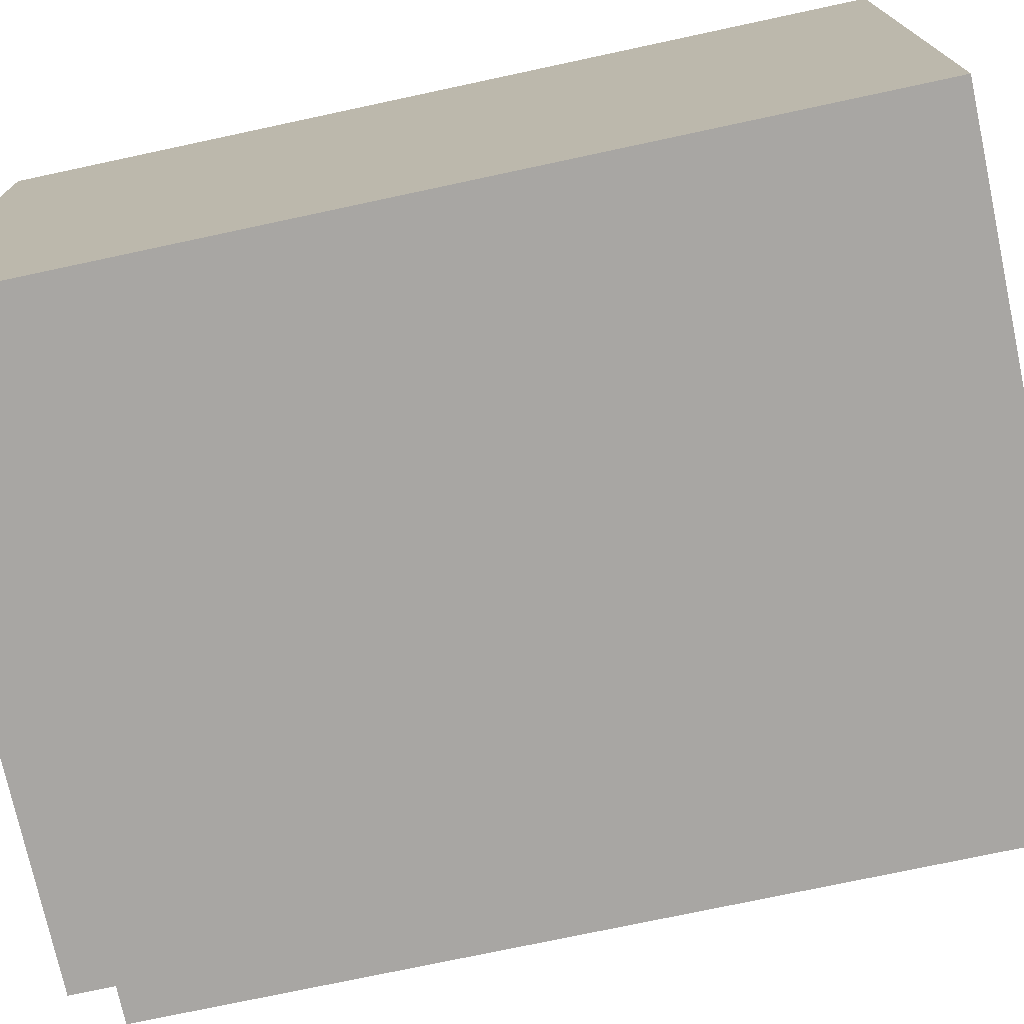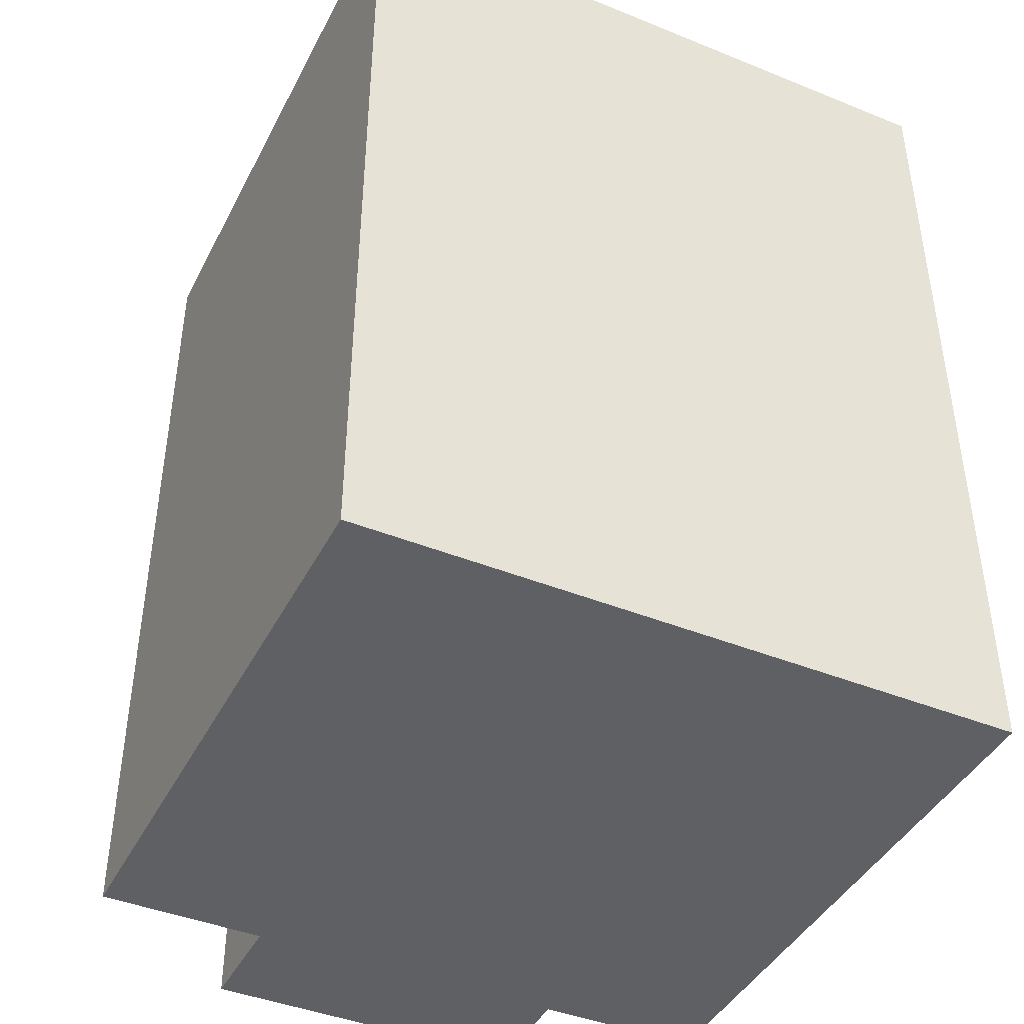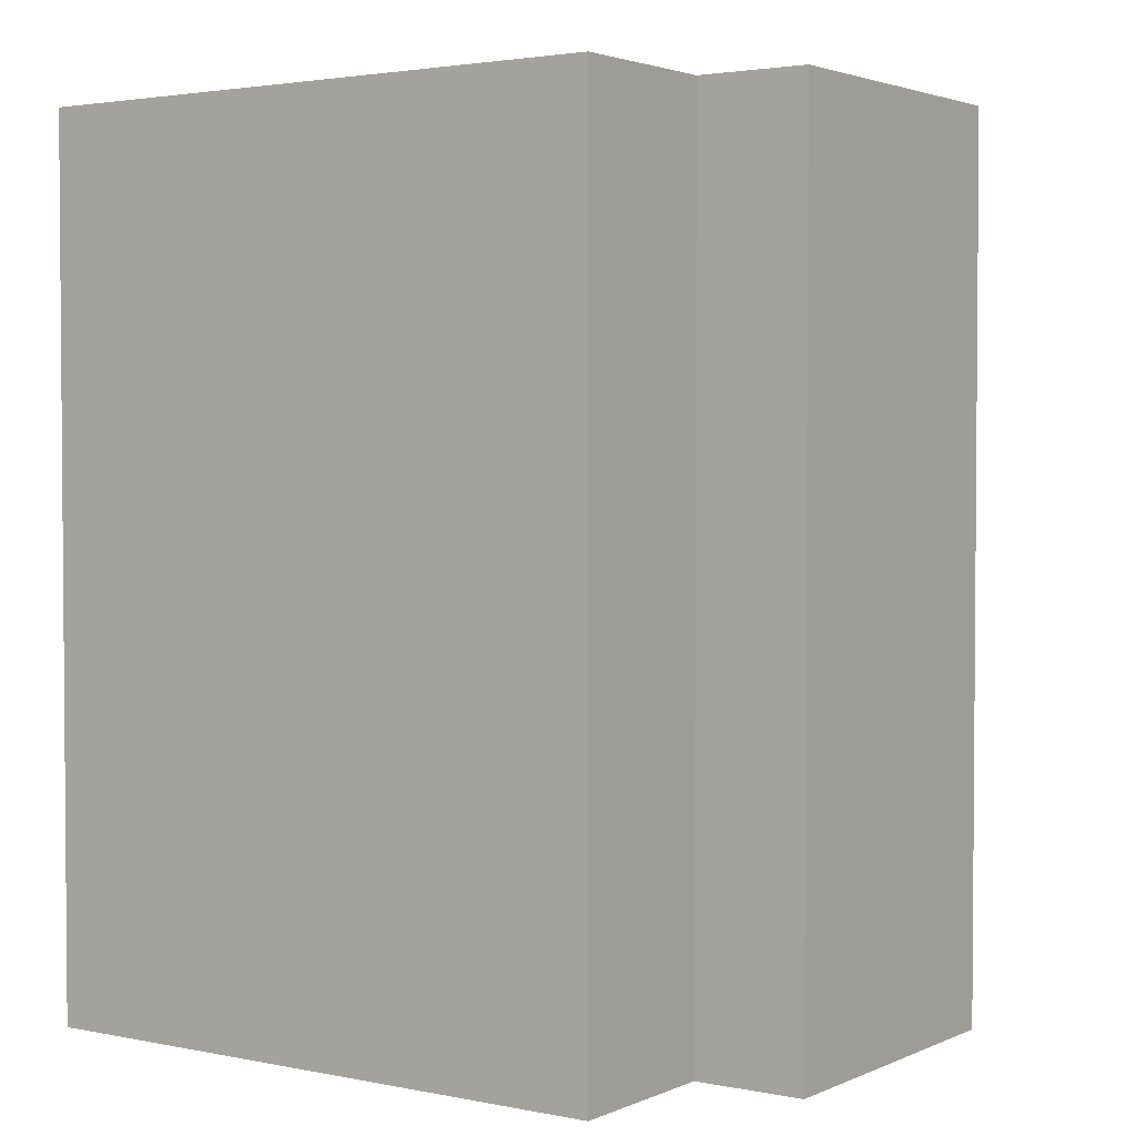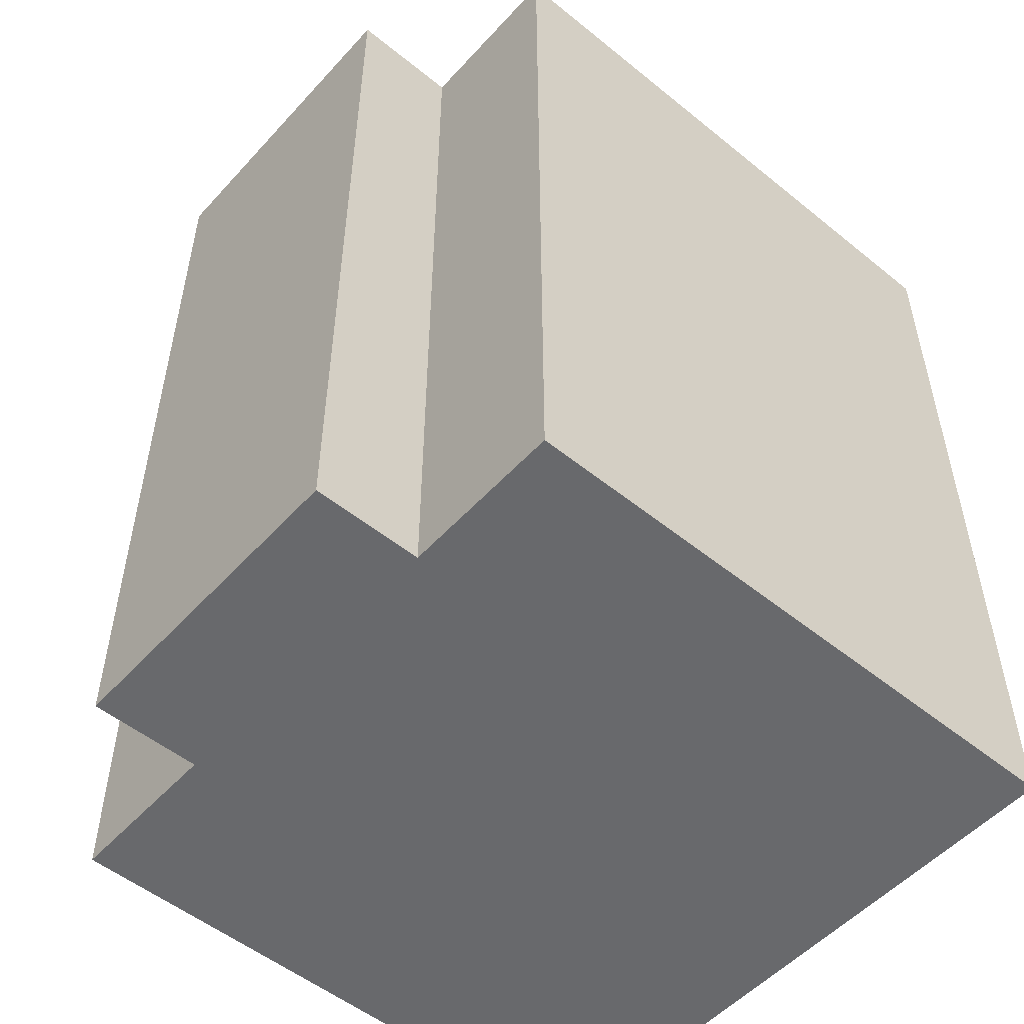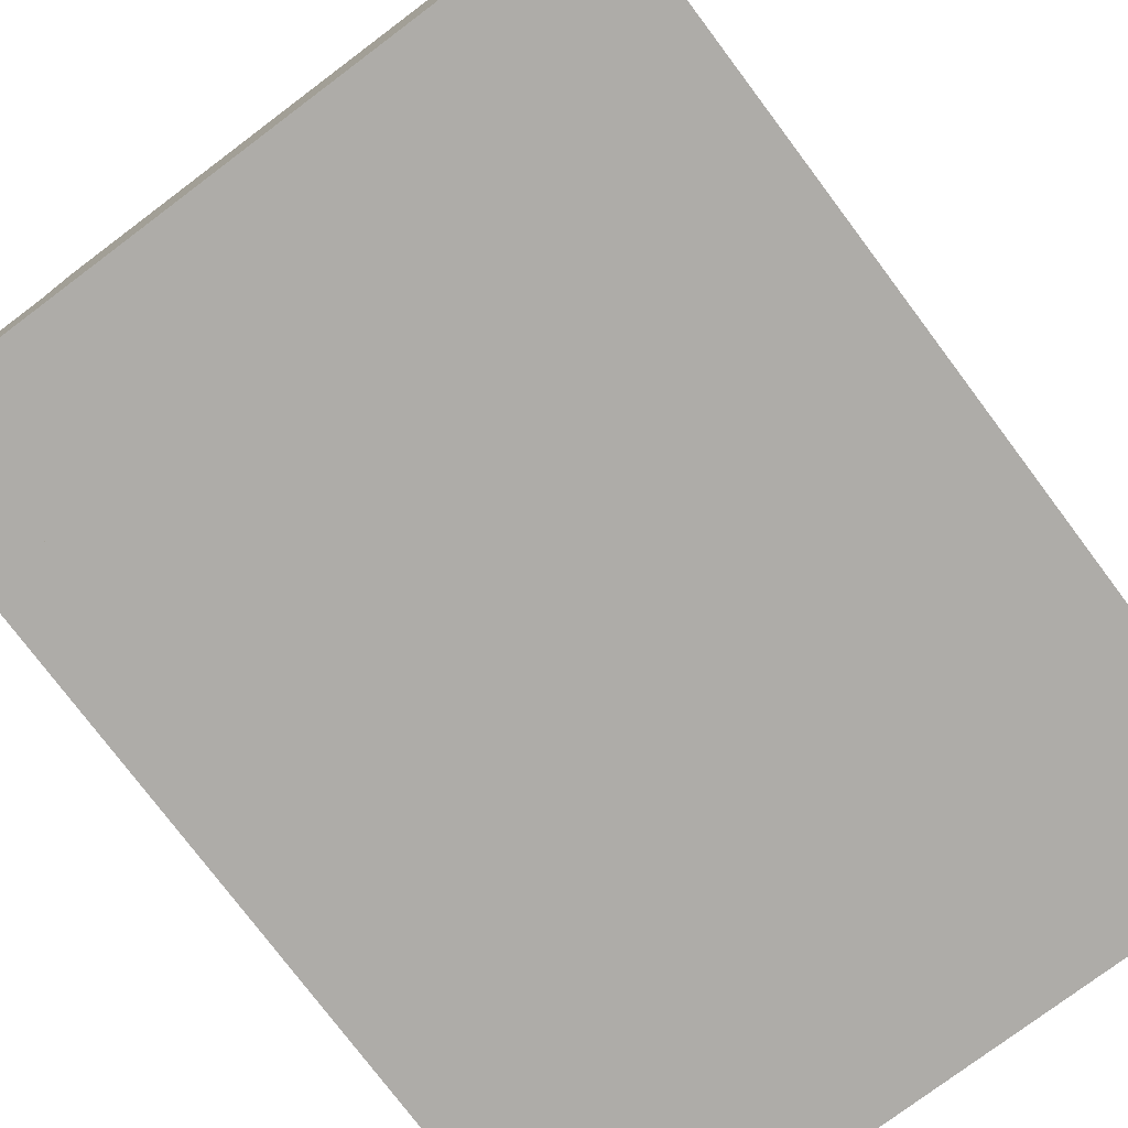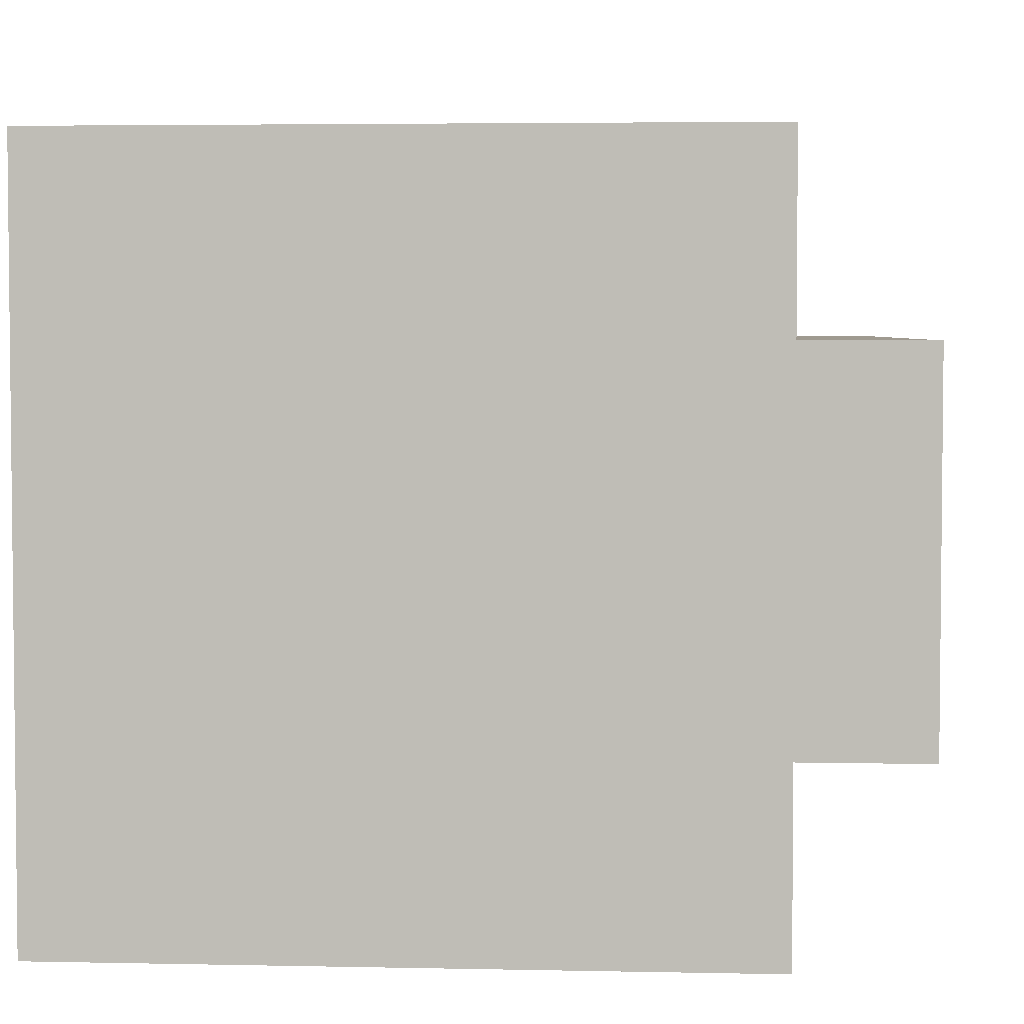
<metadata>
{"format":"obj","ext":"obj","renderer":"f3d","projection":"perspective","resolution":1024,"background":"white","views":[{"elev":-74.3,"azim":102.1,"up":"+Y"},{"elev":-42.8,"azim":64.3,"up":"+Z"},{"elev":2.7,"azim":-145.1,"up":"+Z"},{"elev":-52.7,"azim":-41.0,"up":"+Z"},{"elev":-76.9,"azim":36.9,"up":"+Y"},{"elev":3.9,"azim":-175.9,"up":"+Y"}]}
</metadata>
<code>
o peg_square_leg_short
v -0.00607 0.007071 0.009412
v -0.00607 0.007071 0.0095
v -0.00607 -0.0035 0.0095
v -0.00607 -0.0035 -0.0095
v -0.00607 0.0035 0.0095
v -0.00607 0.0035 -0.0095
v 0.007071 -0.007071 0.0095
v 0.007071 -0.007071 -0.0095
v -0.00607 -0.007071 0.0095
v -0.00607 -0.007071 -0.0095
v 0.007071 0.007071 0.0095
v 0.007071 0.007071 -0.0095
v -0.00847 -0.0035 0.0095
v -0.00847 -0.0035 -0.0095
v -0.00847 0.0035 0.0095
v -0.00847 0.0035 -0.0095
v -0.00607 0.007071 -0.0095
f 13 16 14
f 1 6 5
f 1 11 12
f 11 8 12
f 3 10 9
f 6 15 5
f 4 6 12
f 3 7 5
f 7 10 8
f 3 14 4
f 13 15 16
f 5 2 1
f 1 17 6
f 12 17 1
f 1 2 11
f 11 7 8
f 3 4 10
f 6 16 15
f 12 8 4
f 8 10 4
f 4 14 6
f 14 16 6
f 6 17 12
f 15 13 3
f 3 9 7
f 7 11 5
f 11 2 5
f 5 15 3
f 7 9 10
f 3 13 14

</code>
